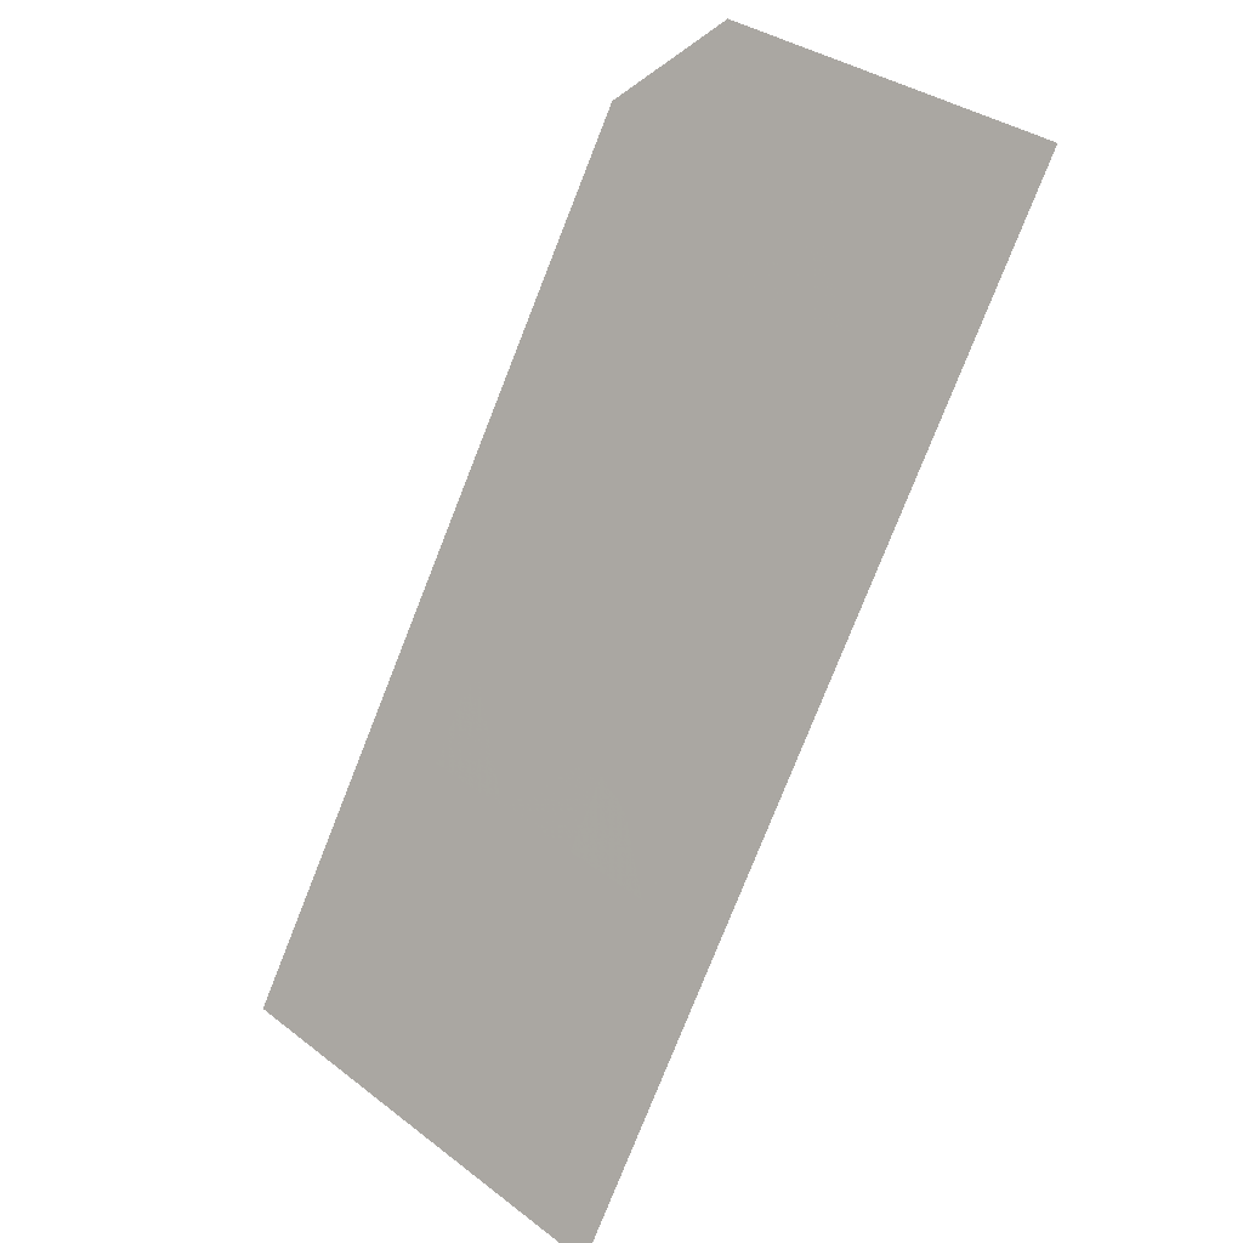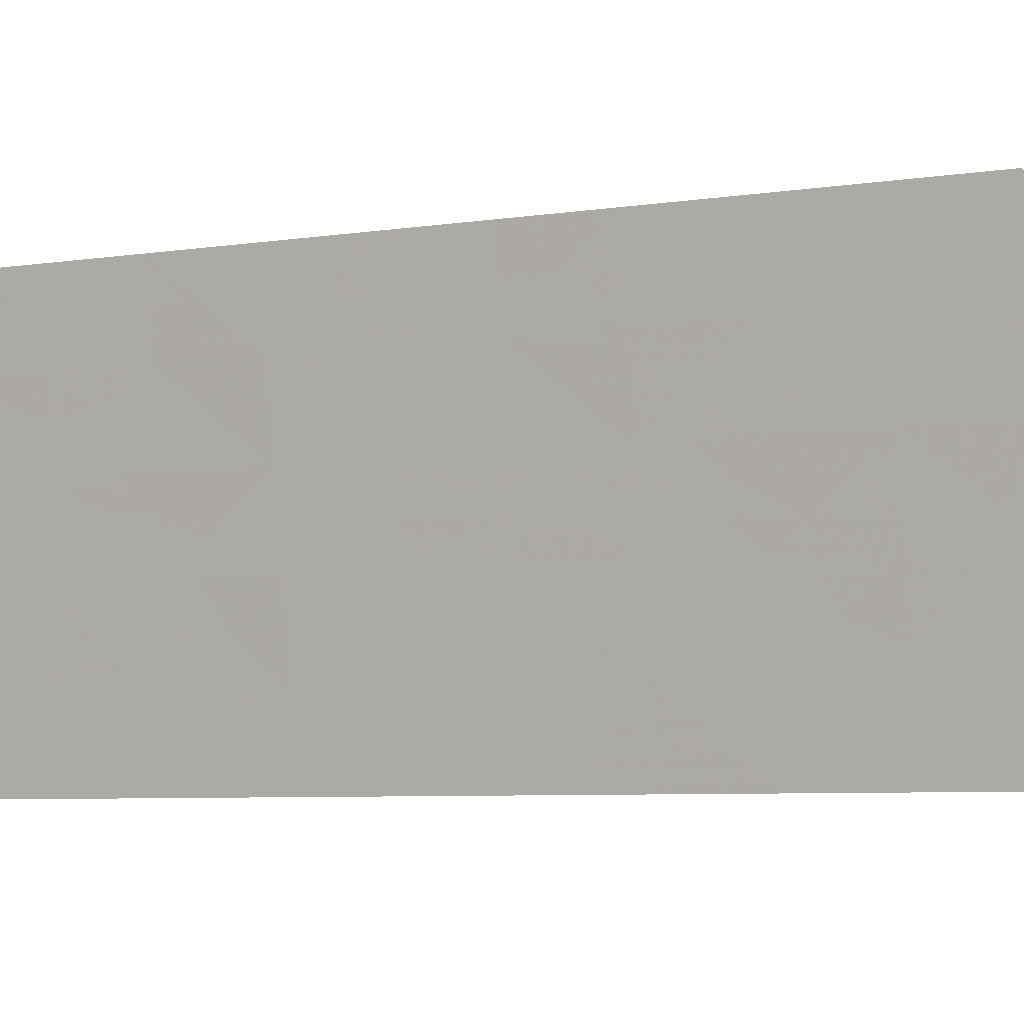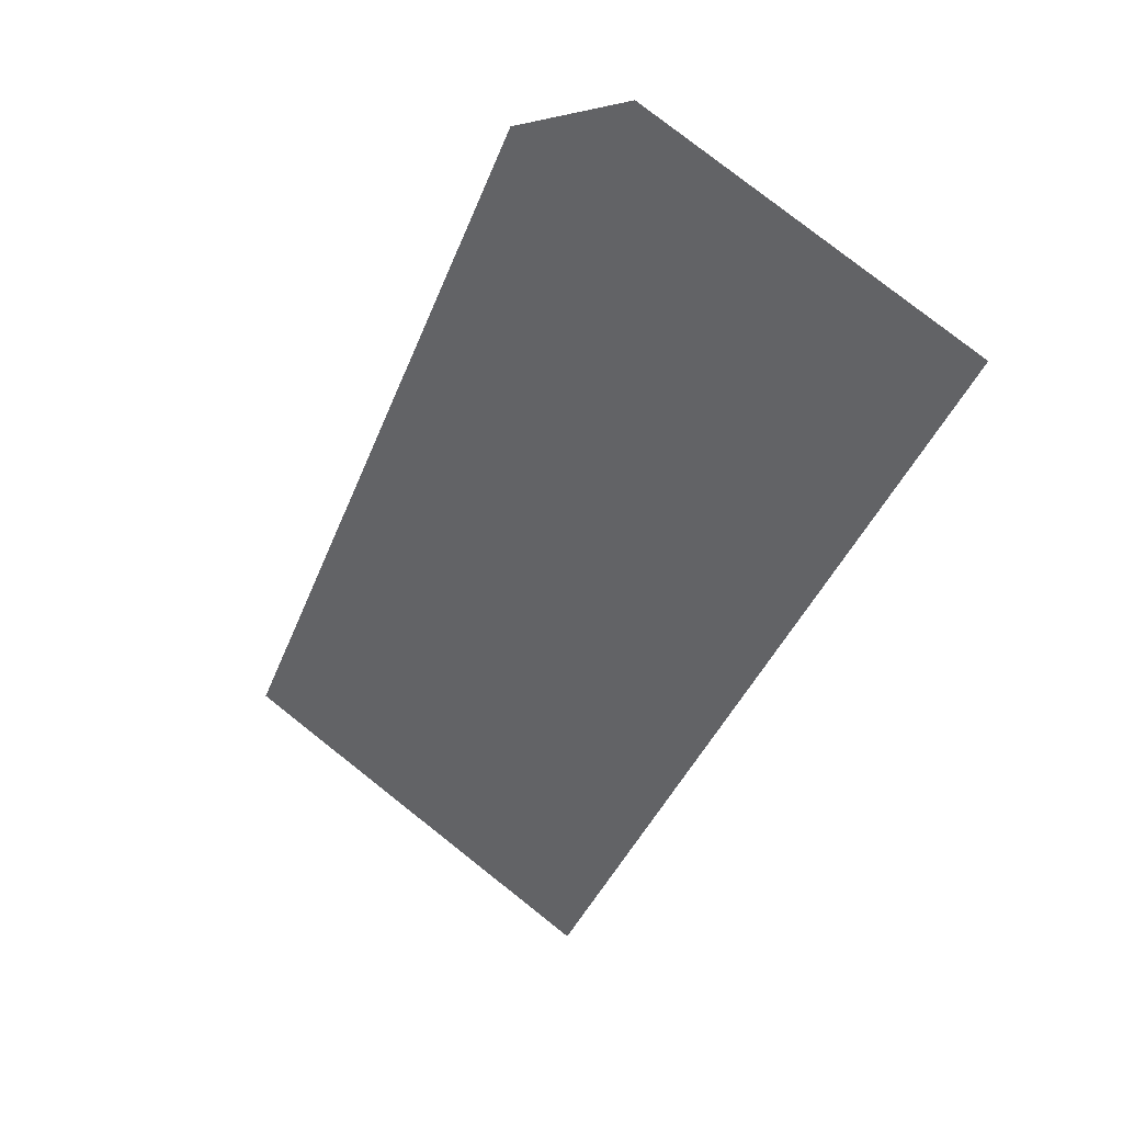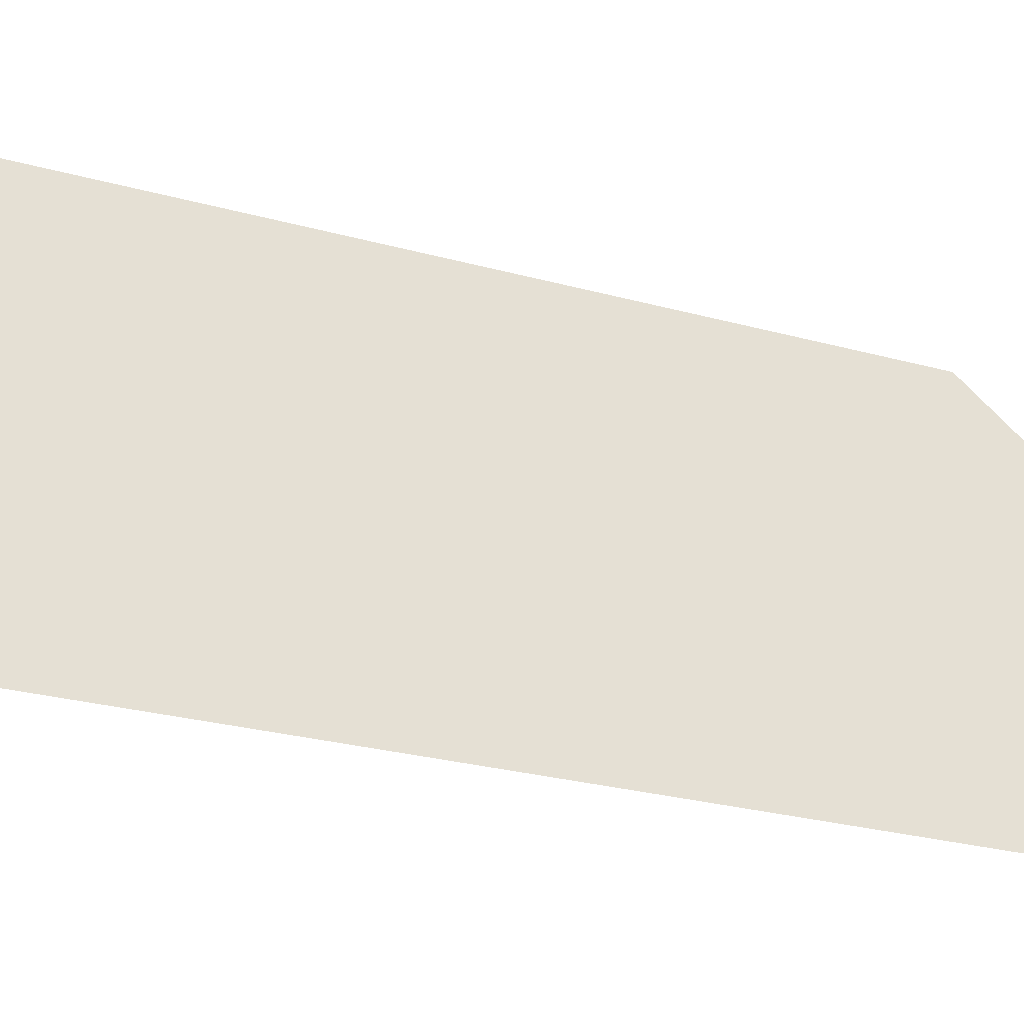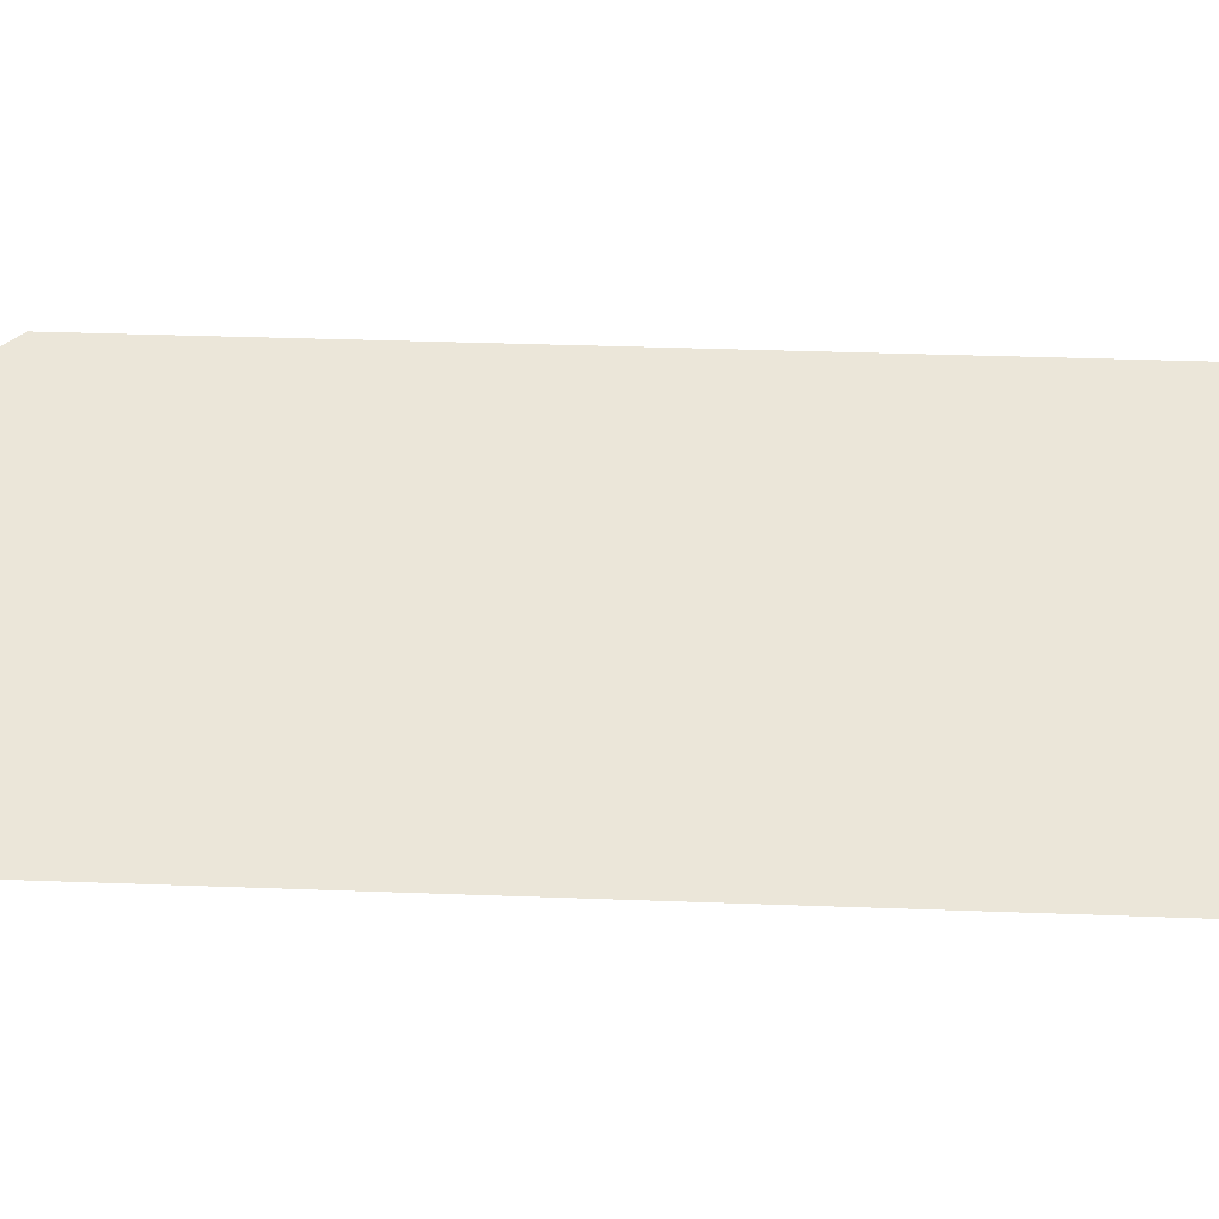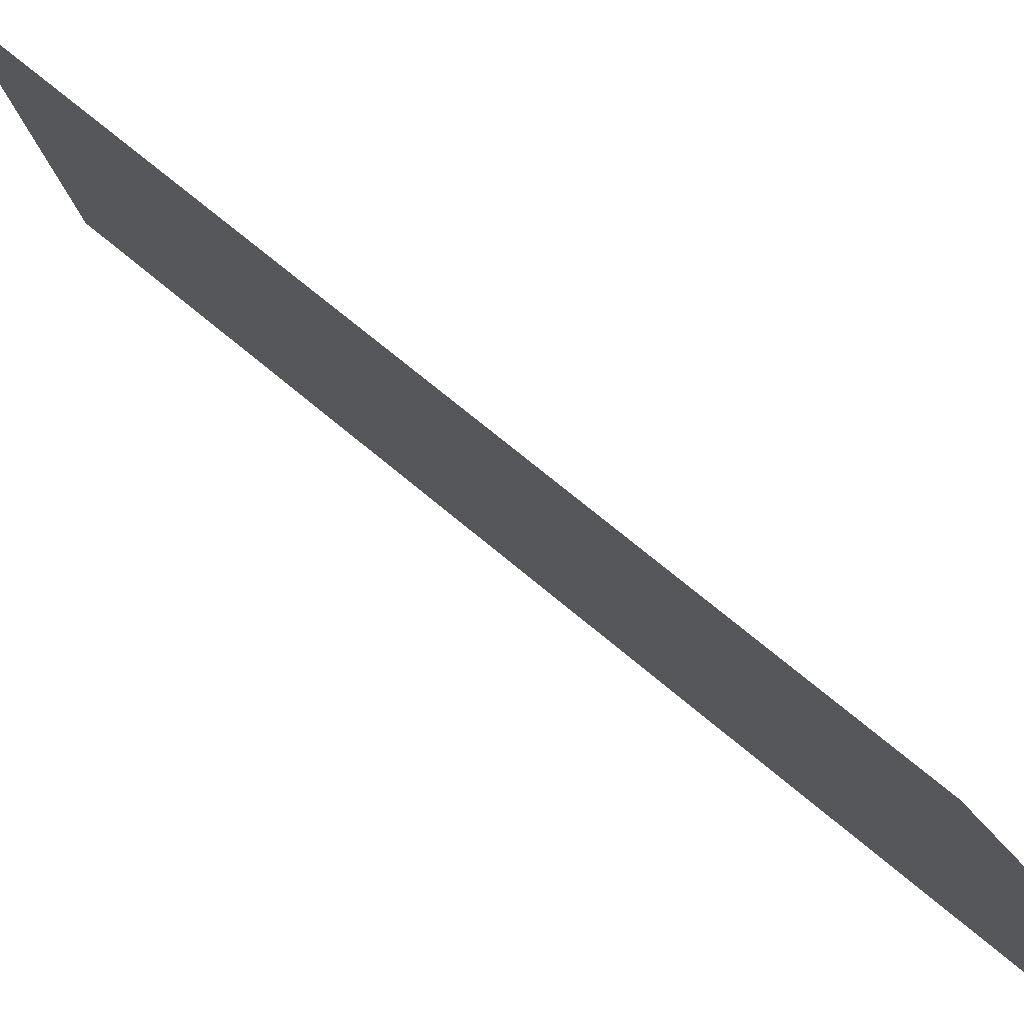
<metadata>
{"format":"obj","ext":"obj","renderer":"f3d","projection":"perspective","resolution":1024,"background":"white","views":[{"elev":36.3,"azim":-40.6,"up":"+Z"},{"elev":0.1,"azim":-34.0,"up":"+Y"},{"elev":79.3,"azim":-47.0,"up":"+Z"},{"elev":-34.9,"azim":-80.9,"up":"+Y"},{"elev":-32.8,"azim":122.8,"up":"+Y"},{"elev":73.5,"azim":-18.2,"up":"+Y"}]}
</metadata>
<code>
v 106.3 165 95.44
v 106.5 165 95.86
v 106.8 165 96.27
v 107 165 96.69
v 107.3 165 97.11
v 107.5 165.1 97.53
v 107.8 165.1 97.95
v 108.1 165.1 98.37
v 108.3 165.1 98.78
v 108.6 165.2 99.2
v 108.8 165.2 99.62
v 106.2 165.4 95.43
v 106.5 165.4 95.85
v 106.7 165.4 96.27
v 107 165.4 96.69
v 107.2 165.5 97.11
v 107.5 165.5 97.53
v 107.8 165.5 97.94
v 108 165.5 98.36
v 108.3 165.6 98.78
v 108.5 165.6 99.2
v 108.8 165.6 99.62
v 106.2 165.8 95.43
v 106.4 165.8 95.85
v 106.7 165.8 96.27
v 107 165.9 96.69
v 107.2 165.9 97.11
v 107.5 165.9 97.52
v 107.7 165.9 97.94
v 108 166 98.36
v 108.2 166 98.78
v 108.5 166 99.2
v 108.8 166 99.62
v 106.1 166.2 95.43
v 106.4 166.2 95.85
v 106.7 166.3 96.27
v 106.9 166.3 96.69
v 107.2 166.3 97.1
v 107.4 166.3 97.52
v 107.7 166.4 97.94
v 107.9 166.4 98.36
v 108.2 166.4 98.78
v 108.5 166.4 99.2
v 108.7 166.5 99.61
v 106.1 166.6 95.43
v 106.4 166.7 95.85
v 106.6 166.7 96.27
v 106.9 166.7 96.68
v 107.1 166.7 97.1
v 107.4 166.8 97.52
v 107.7 166.8 97.94
v 107.9 166.8 98.36
v 108.2 166.8 98.78
v 108.4 166.8 99.19
v 108.7 166.9 99.61
v 106.1 167.1 95.43
v 106.3 167.1 95.85
v 106.6 167.1 96.26
v 106.8 167.1 96.68
v 107.1 167.2 97.1
v 107.4 167.2 97.52
v 107.6 167.2 97.94
v 107.9 167.2 98.36
v 108.1 167.2 98.77
v 108.4 167.3 99.19
v 108.6 167.3 99.61
f 13 2 12
f 12 2 1
f 12 1 12
f 12 1 2
f 12 2 2
f 2 2 13
f 2 13 3
f 3 13 13
f 3 13 14
f 14 13 3
f 14 3 14
f 14 3 15
f 14 15 3
f 3 15 3
f 3 3 15
f 15 3 4
f 15 4 15
f 15 4 16
f 15 16 4
f 4 16 4
f 4 4 16
f 16 4 5
f 16 5 5
f 5 5 16
f 5 16 6
f 6 16 16
f 6 16 17
f 17 16 6
f 17 6 17
f 17 6 18
f 17 18 6
f 6 18 6
f 6 6 18
f 18 6 7
f 18 7 7
f 7 7 18
f 7 18 8
f 8 18 18
f 8 18 19
f 19 18 8
f 19 8 8
f 8 8 19
f 8 19 9
f 9 19 19
f 9 19 20
f 20 19 9
f 20 9 9
f 9 9 20
f 9 20 10
f 10 20 20
f 10 20 21
f 21 20 10
f 21 10 21
f 21 10 22
f 21 22 10
f 10 22 10
f 10 10 22
f 22 10 11
f 22 11 23
f 23 11 24
f 23 24 12
f 12 24 12
f 12 12 24
f 24 12 13
f 24 13 13
f 13 13 24
f 13 24 14
f 14 24 24
f 14 24 25
f 25 24 14
f 25 14 14
f 14 14 25
f 14 25 15
f 15 25 25
f 15 25 26
f 26 25 15
f 26 15 26
f 26 15 27
f 26 27 15
f 15 27 15
f 15 15 27
f 27 15 16
f 27 16 27
f 27 16 28
f 27 28 16
f 16 28 16
f 16 16 28
f 28 16 17
f 28 17 29
f 29 17 18
f 29 18 28
f 28 18 17
f 28 17 28
f 28 17 18
f 28 18 18
f 18 18 29
f 18 29 19
f 19 29 29
f 19 29 30
f 30 29 19
f 30 19 30
f 30 19 31
f 30 31 19
f 19 31 19
f 19 19 31
f 31 19 20
f 31 20 31
f 31 20 32
f 31 32 20
f 20 32 20
f 20 20 32
f 32 20 21
f 32 21 32
f 32 21 33
f 32 33 21
f 21 33 21
f 21 21 33
f 33 21 22
f 33 22 23
f 23 22 34
f 23 34 24
f 24 34 34
f 24 34 35
f 35 34 24
f 35 24 24
f 24 24 35
f 24 35 25
f 25 35 35
f 25 35 36
f 36 35 25
f 36 25 36
f 36 25 37
f 36 37 25
f 25 37 25
f 25 25 37
f 37 25 26
f 37 26 26
f 26 26 37
f 26 37 27
f 27 37 37
f 27 37 38
f 38 37 27
f 38 27 27
f 27 27 38
f 27 38 28
f 28 38 38
f 28 38 39
f 39 38 28
f 39 28 28
f 28 28 39
f 28 39 29
f 29 39 39
f 29 39 40
f 40 39 29
f 40 29 29
f 29 29 40
f 29 40 30
f 30 40 40
f 30 40 41
f 41 40 30
f 41 30 41
f 41 30 42
f 41 42 30
f 30 42 30
f 30 30 42
f 42 30 31
f 42 31 31
f 31 31 42
f 31 42 32
f 32 42 42
f 32 42 43
f 43 42 32
f 43 32 43
f 43 32 44
f 43 44 32
f 32 44 32
f 32 32 44
f 44 32 33
f 44 33 34
f 34 33 45
f 34 45 35
f 35 45 45
f 35 45 46
f 46 45 35
f 46 35 46
f 46 35 47
f 46 47 35
f 35 47 35
f 35 35 47
f 47 35 36
f 47 36 36
f 36 36 47
f 36 47 37
f 37 47 47
f 37 47 48
f 48 47 37
f 48 37 48
f 48 37 49
f 48 49 37
f 37 49 37
f 37 37 49
f 49 37 38
f 49 38 49
f 49 38 50
f 49 50 38
f 38 50 38
f 38 38 50
f 50 38 39
f 50 39 39
f 39 39 50
f 39 50 40
f 40 50 50
f 40 50 51
f 51 50 40
f 51 40 51
f 51 40 52
f 51 52 40
f 40 52 40
f 40 40 52
f 52 40 41
f 52 41 53
f 53 41 42
f 53 42 52
f 52 42 41
f 52 41 52
f 52 41 42
f 52 42 42
f 42 42 53
f 42 53 43
f 43 53 53
f 43 53 54
f 54 53 43
f 54 43 54
f 54 43 55
f 54 55 43
f 43 55 43
f 43 43 55
f 55 43 44
f 55 44 56
f 56 44 57
f 56 57 45
f 45 57 45
f 45 45 57
f 57 45 46
f 57 46 58
f 58 46 47
f 58 47 57
f 57 47 46
f 57 46 57
f 57 46 47
f 57 47 47
f 47 47 58
f 47 58 48
f 48 58 58
f 48 58 59
f 59 58 48
f 59 48 48
f 48 48 59
f 48 59 49
f 49 59 59
f 49 59 60
f 60 59 49
f 60 49 60
f 60 49 61
f 60 61 49
f 49 61 49
f 49 49 61
f 61 49 50
f 61 50 61
f 61 50 62
f 61 62 50
f 50 62 50
f 50 50 62
f 62 50 51
f 62 51 51
f 51 51 62
f 51 62 52
f 52 62 62
f 52 62 63
f 63 62 52
f 63 52 52
f 52 52 63
f 52 63 53
f 53 63 63
f 53 63 64
f 64 63 53
f 64 53 53
f 53 53 64
f 53 64 54
f 54 64 64
f 54 64 65
f 65 64 54
f 65 54 54
f 54 54 65
f 54 65 55

</code>
